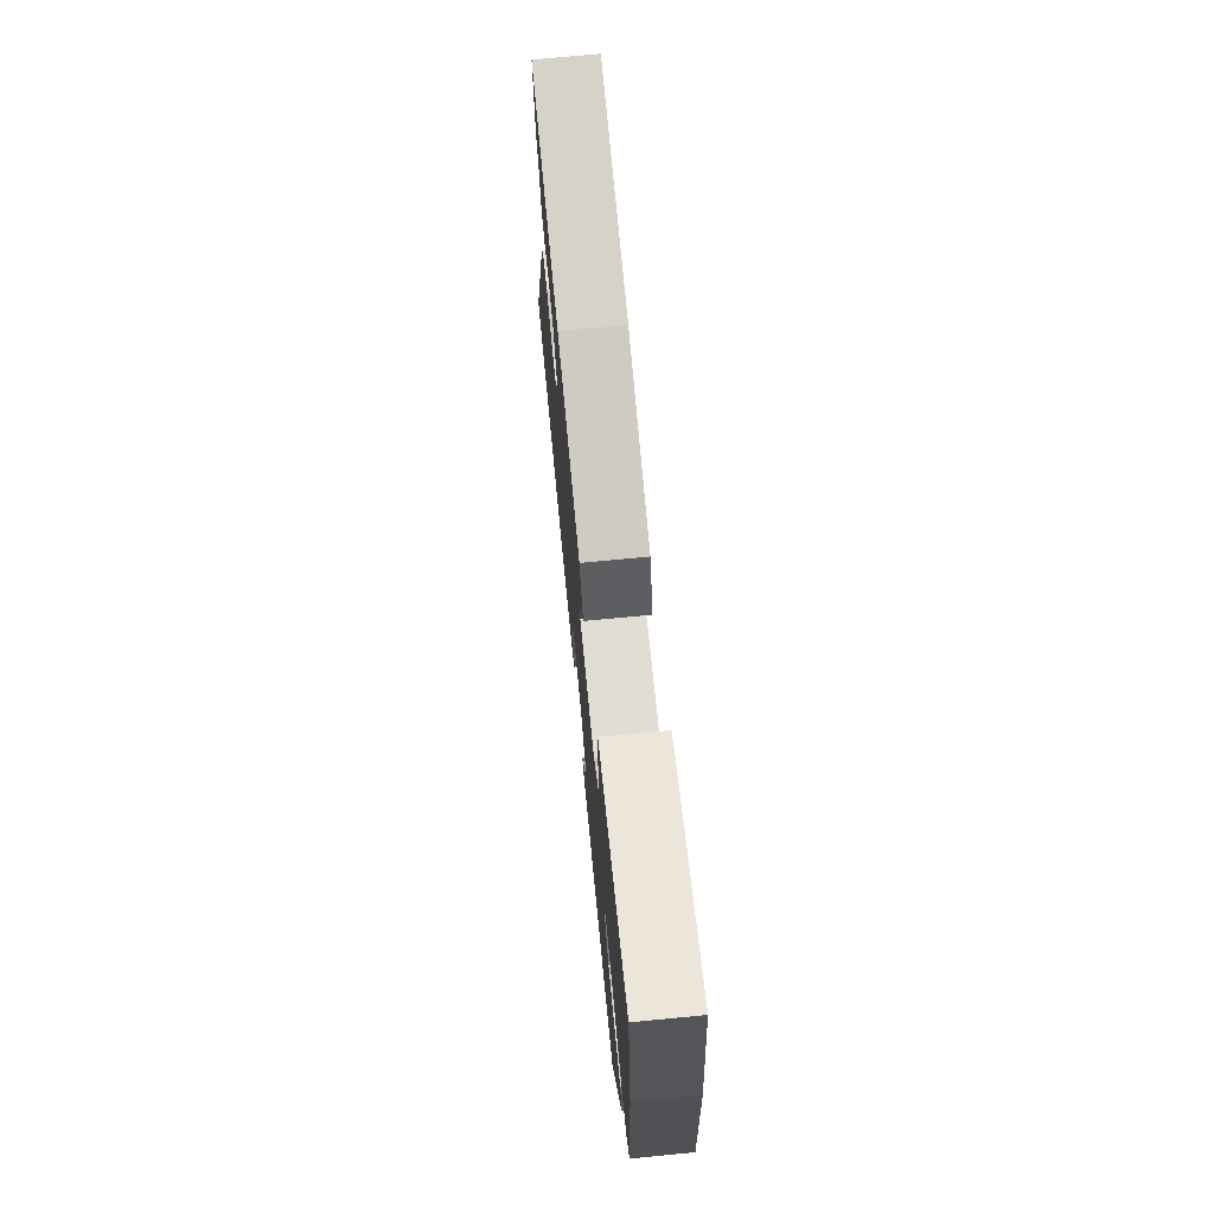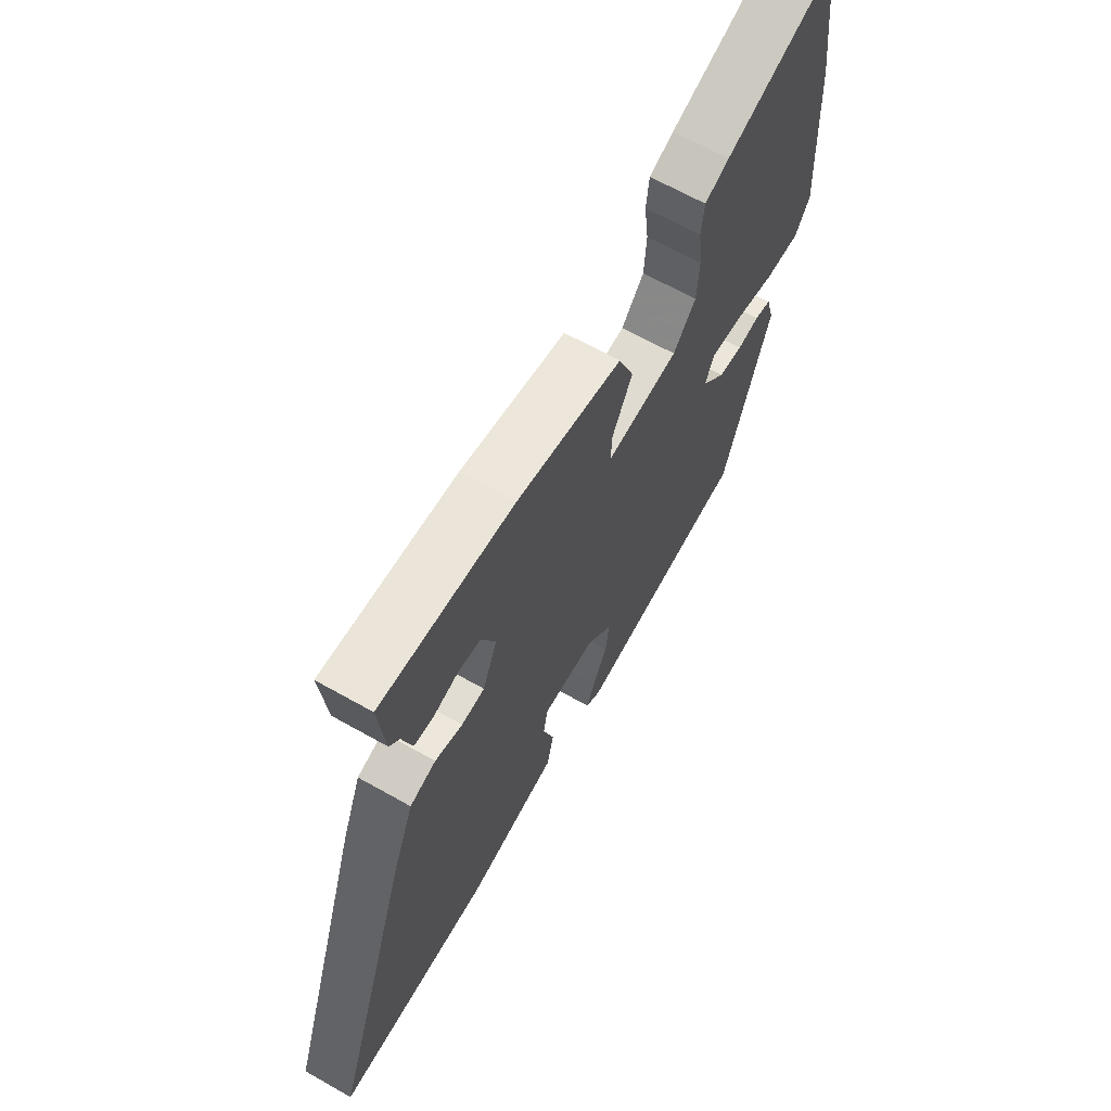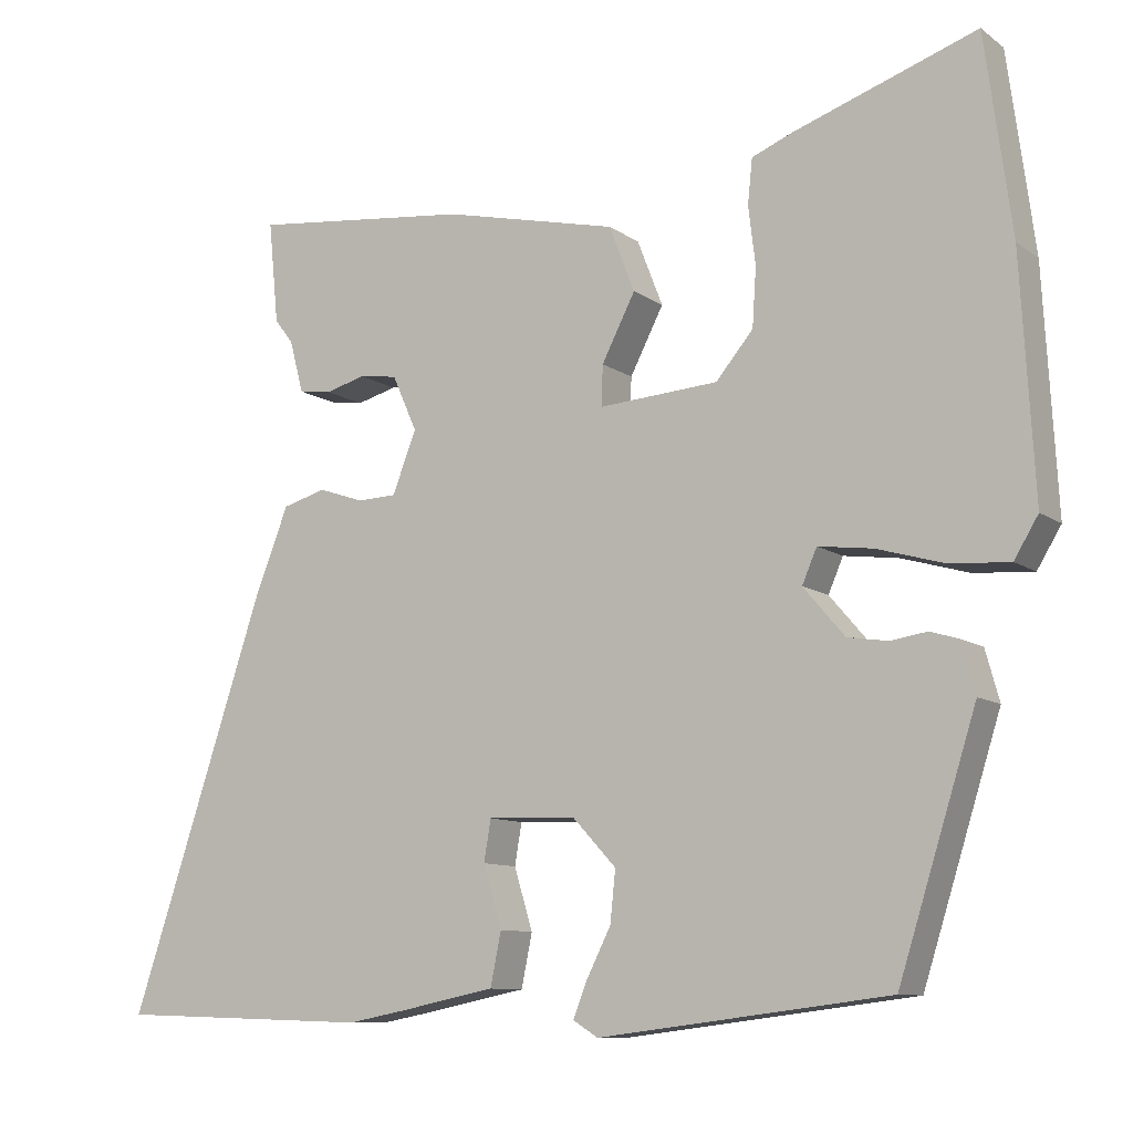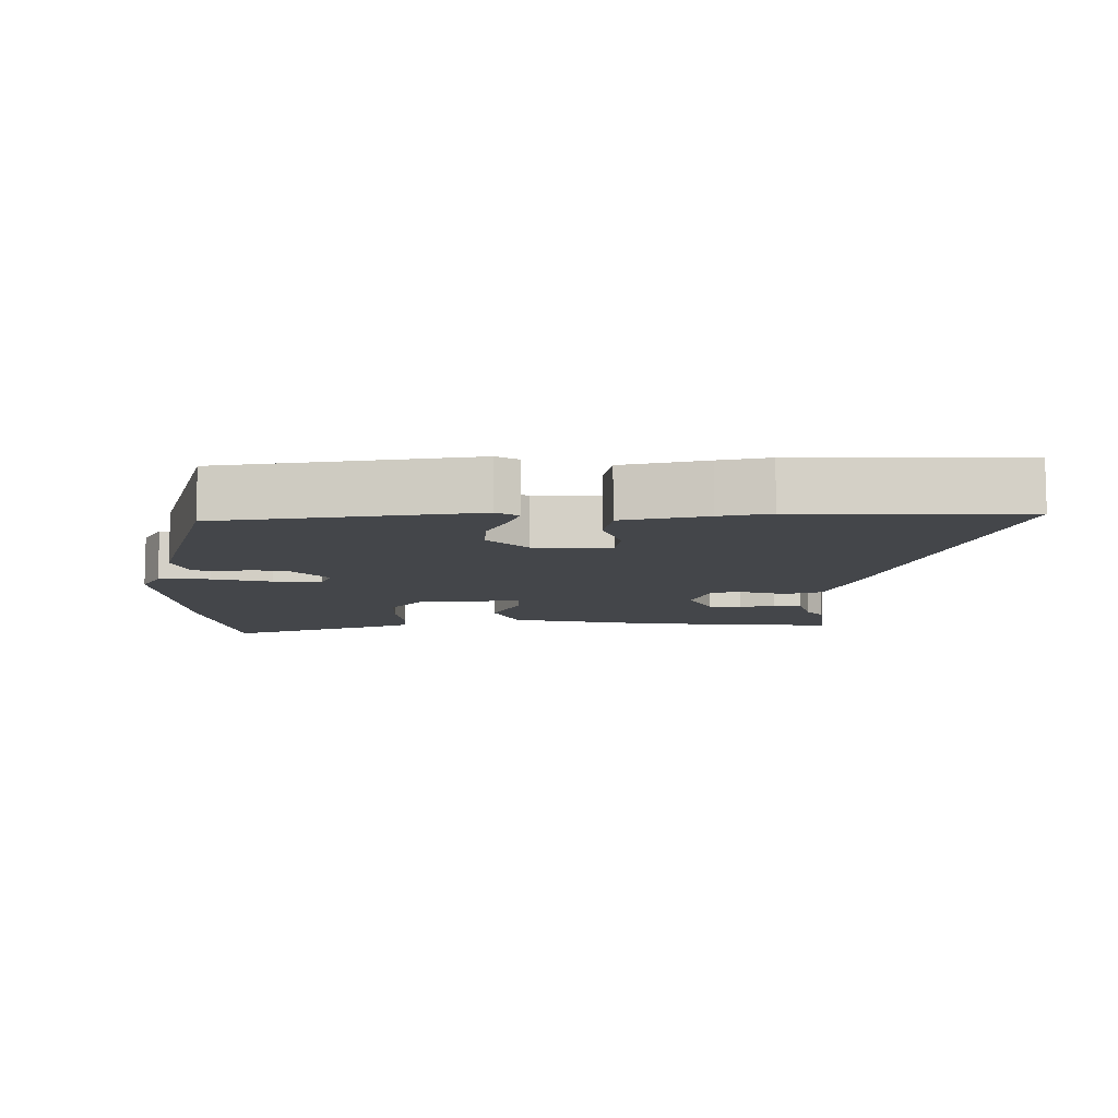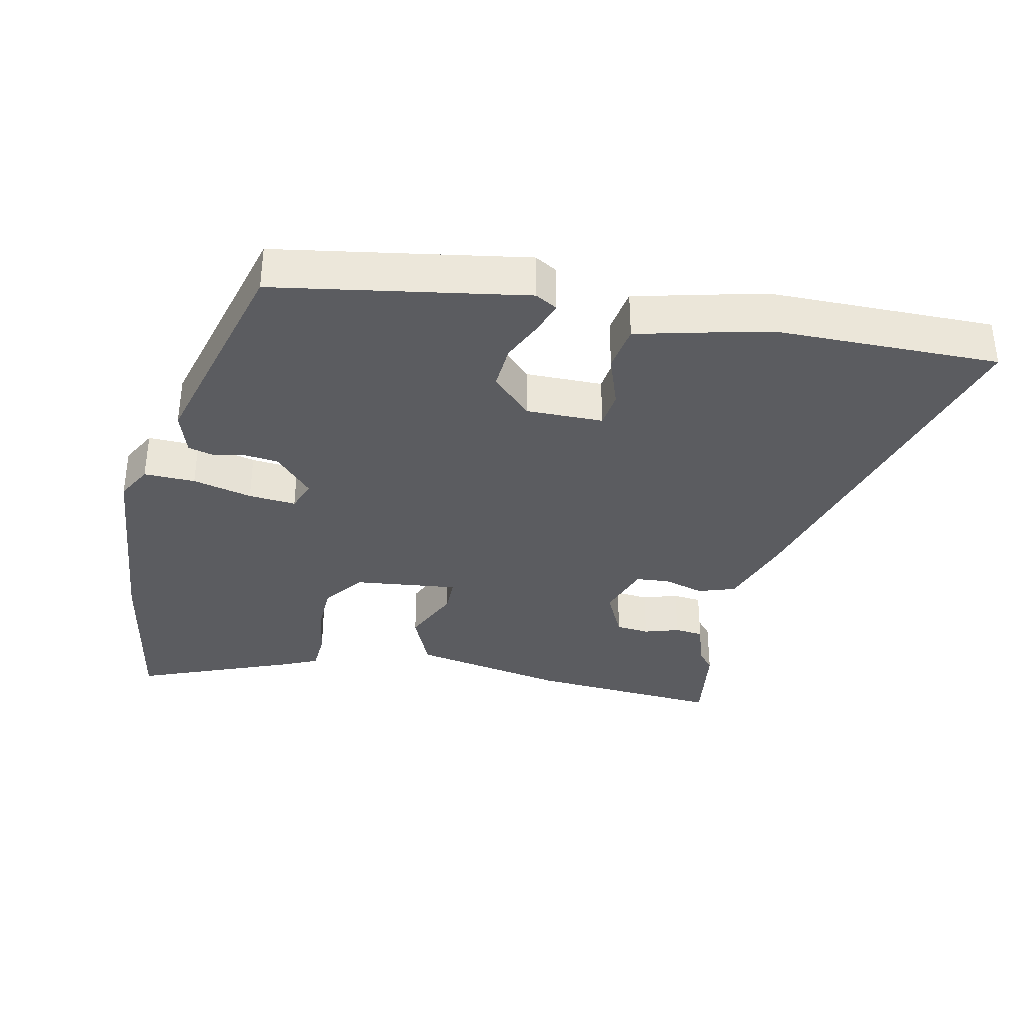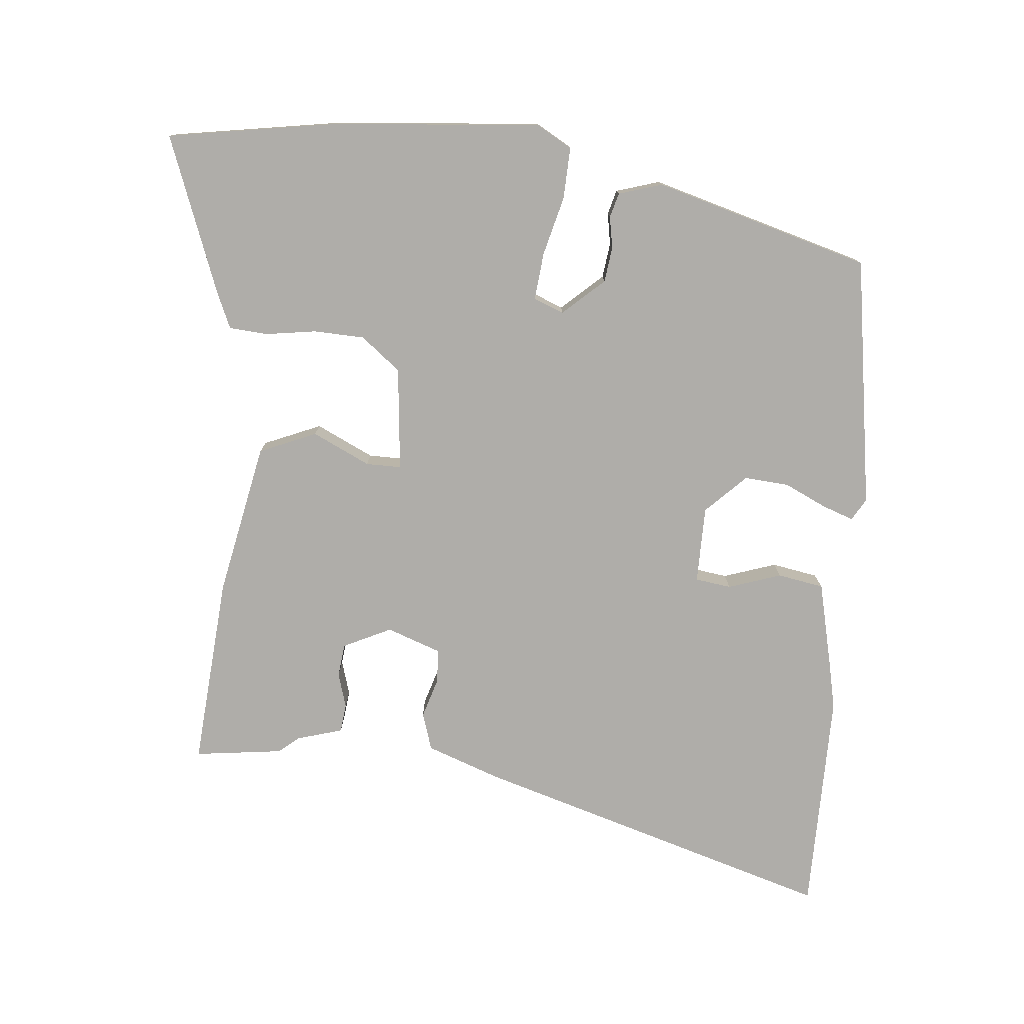
<metadata>
{"format":"obj","ext":"obj","renderer":"f3d","projection":"perspective","resolution":1024,"background":"white","views":[{"elev":72.2,"azim":84.5,"up":"+Z"},{"elev":65.8,"azim":-60.4,"up":"+Z"},{"elev":-10.0,"azim":30.6,"up":"+Z"},{"elev":-9.4,"azim":-178.2,"up":"+Y"},{"elev":-35.3,"azim":170.3,"up":"+Y"},{"elev":-77.4,"azim":86.4,"up":"+Y"}]}
</metadata>
<code>
v -0.489 0.07 0.39
v -0.502 0.07 0.521
v -0.218 0.07 0.49
v 0.007 0.07 0.438
v 0.04 0.07 0.353
v -0.003 0.07 0.269
v -0.005 0.07 0.217
v 0.149 0.07 0.228
v 0.197 0.07 0.285
v 0.202 0.07 0.36
v 0.193 0.07 0.435
v 0.199 0.07 0.492
v 0.251 0.07 0.513
v 0.487 0.07 0.594
v 0.521 0.07 0.339
v 0.538 0.07 0.034
v 0.507 0.07 -0.017
v 0.431 0.07 -0.012
v 0.344 0.07 0.013
v 0.274 0.07 0.022
v 0.255 0.07 -0.022
v 0.308 0.07 -0.084
v 0.36 0.07 -0.092
v 0.407 0.07 -0.085
v 0.443 0.07 -0.096
v 0.461 0.07 -0.161
v 0.361 0.07 -0.477
v -0.012 0.07 -0.523
v -0.044 0.07 -0.503
v -0.026 0.07 -0.457
v 0.005 0.07 -0.396
v 0.012 0.07 -0.33
v -0.044 0.07 -0.27
v -0.158 0.07 -0.266
v -0.167 0.07 -0.319
v -0.143 0.07 -0.398
v -0.157 0.07 -0.466
v -0.281 0.07 -0.491
v -0.356 0.07 -0.505
v -0.686 0.07 -0.494
v -0.511 0.07 0.034
v -0.468 0.07 0.143
v -0.412 0.07 0.159
v -0.353 0.07 0.139
v -0.303 0.07 0.141
v -0.272 0.07 0.22
v -0.304 0.07 0.292
v -0.353 0.07 0.299
v -0.405 0.07 0.285
v -0.447 0.07 0.291
v -0.465 0.07 0.359
v -0.489 0 0.39
v -0.502 0 0.521
v -0.218 0 0.49
v 0.007 0 0.438
v 0.04 0 0.353
v -0.003 0 0.269
v -0.005 0 0.217
v 0.149 0 0.228
v 0.197 0 0.285
v 0.202 0 0.36
v 0.193 0 0.435
v 0.199 0 0.492
v 0.251 0 0.513
v 0.487 0 0.594
v 0.521 0 0.339
v 0.538 0 0.034
v 0.507 0 -0.017
v 0.431 0 -0.012
v 0.344 0 0.013
v 0.274 0 0.022
v 0.255 0 -0.022
v 0.308 0 -0.084
v 0.36 0 -0.092
v 0.407 0 -0.085
v 0.443 0 -0.096
v 0.461 0 -0.161
v 0.361 0 -0.477
v -0.012 0 -0.523
v -0.044 0 -0.503
v -0.026 0 -0.457
v 0.005 0 -0.396
v 0.012 0 -0.33
v -0.044 0 -0.27
v -0.158 0 -0.266
v -0.167 0 -0.319
v -0.143 0 -0.398
v -0.157 0 -0.466
v -0.281 0 -0.491
v -0.356 0 -0.505
v -0.686 0 -0.494
v -0.511 0 0.034
v -0.468 0 0.143
v -0.412 0 0.159
v -0.353 0 0.139
v -0.303 0 0.141
v -0.272 0 0.22
v -0.304 0 0.292
v -0.353 0 0.299
v -0.405 0 0.285
v -0.447 0 0.291
v -0.465 0 0.359
f 48 49 50 51
f 47 48 51 1
f 41 42 43 44
f 41 44 45
f 40 41 45
f 39 40 45
f 38 39 45 46
f 35 36 37 38
f 34 35 38 46
f 28 29 30 31
f 26 27 28 31
f 26 31 32
f 23 24 25 26
f 22 23 26 32
f 21 22 32 33
f 16 17 18 19
f 16 19 20
f 15 16 20
f 14 15 20
f 10 11 12 13
f 9 10 13 14
f 8 9 14 20
f 3 4 5 6
f 3 6 7
f 47 1 2 3
f 46 47 3 7
f 33 34 46 7
f 20 21 33
f 7 8 20 33
f 102 101 100 99
f 52 102 99 98
f 95 94 93 92
f 96 95 92
f 96 92 91
f 96 91 90
f 97 96 90 89
f 89 88 87 86
f 97 89 86 85
f 82 81 80 79
f 82 79 78 77
f 83 82 77
f 77 76 75 74
f 83 77 74 73
f 84 83 73 72
f 70 69 68 67
f 71 70 67
f 71 67 66
f 71 66 65
f 64 63 62 61
f 65 64 61 60
f 71 65 60 59
f 57 56 55 54
f 58 57 54
f 54 53 52 98
f 58 54 98 97
f 58 97 85 84
f 84 72 71
f 84 71 59 58
f 1 52 53 2
f 2 53 54 3
f 3 54 55 4
f 4 55 56 5
f 5 56 57 6
f 6 57 58 7
f 7 58 59 8
f 8 59 60 9
f 9 60 61 10
f 10 61 62 11
f 11 62 63 12
f 12 63 64 13
f 13 64 65 14
f 14 65 66 15
f 15 66 67 16
f 16 67 68 17
f 17 68 69 18
f 18 69 70 19
f 19 70 71 20
f 20 71 72 21
f 21 72 73 22
f 22 73 74 23
f 23 74 75 24
f 24 75 76 25
f 25 76 77 26
f 26 77 78 27
f 27 78 79 28
f 28 79 80 29
f 29 80 81 30
f 30 81 82 31
f 31 82 83 32
f 32 83 84 33
f 33 84 85 34
f 34 85 86 35
f 35 86 87 36
f 36 87 88 37
f 37 88 89 38
f 38 89 90 39
f 39 90 91 40
f 40 91 92 41
f 41 92 93 42
f 42 93 94 43
f 43 94 95 44
f 44 95 96 45
f 45 96 97 46
f 46 97 98 47
f 47 98 99 48
f 48 99 100 49
f 49 100 101 50
f 50 101 102 51
f 51 102 52 1

</code>
